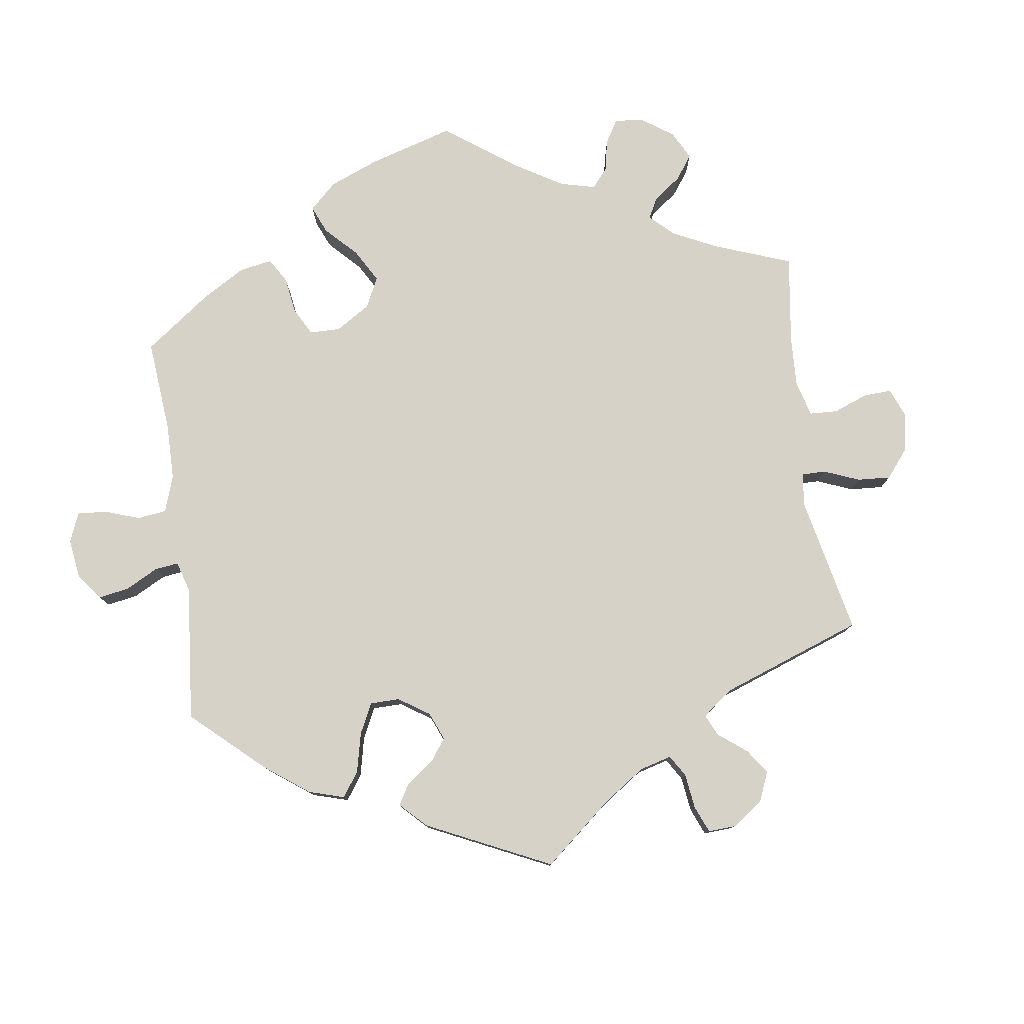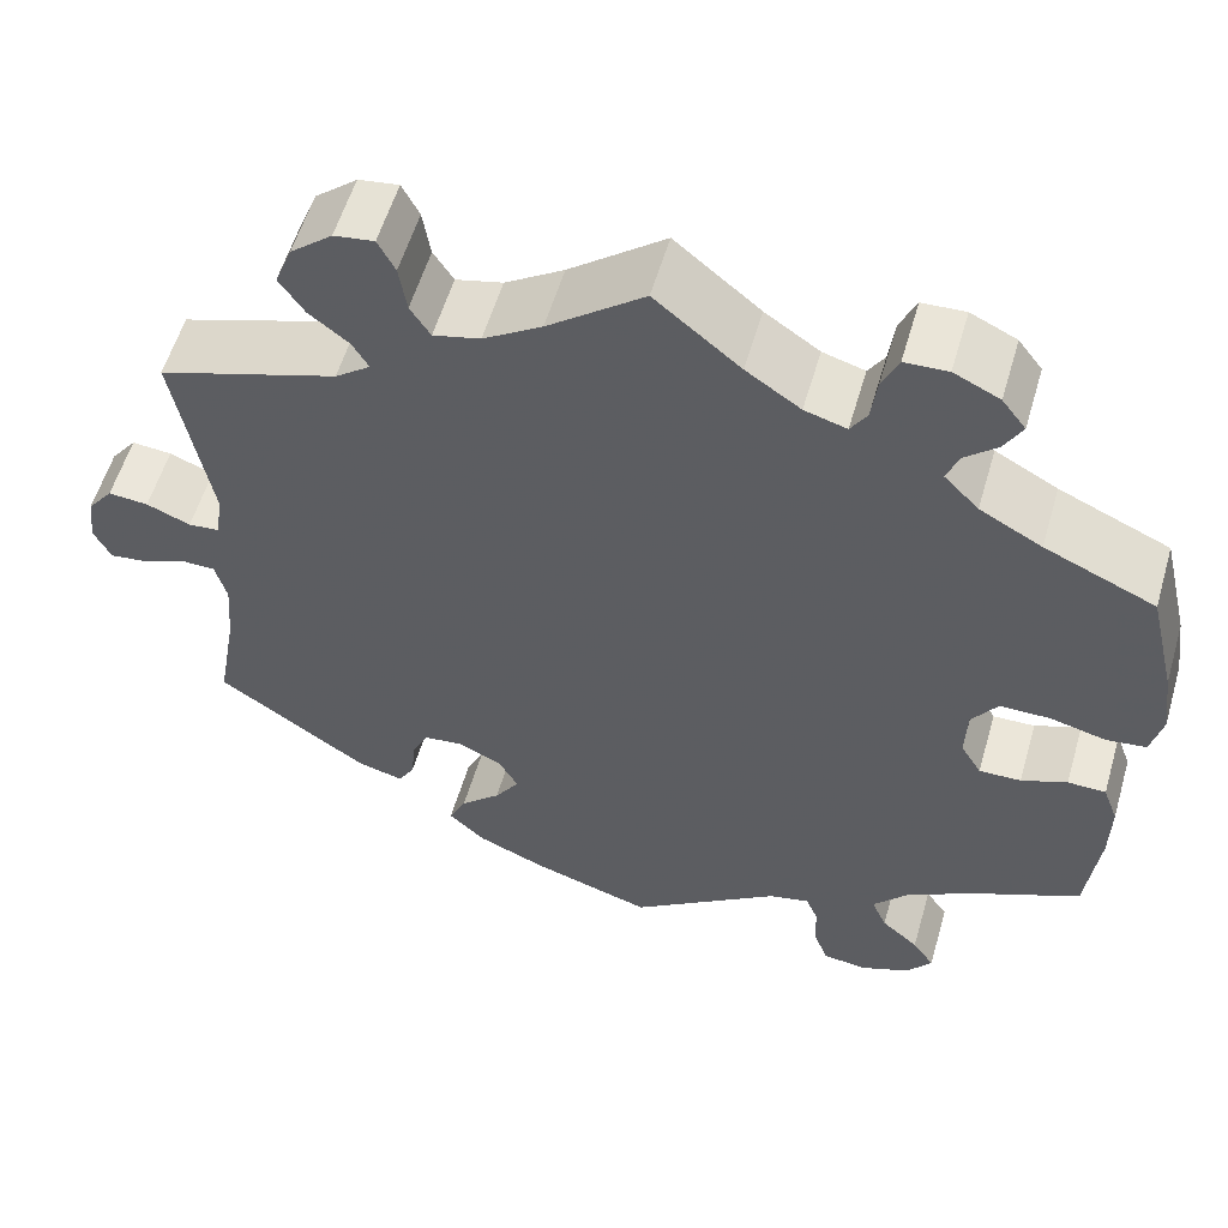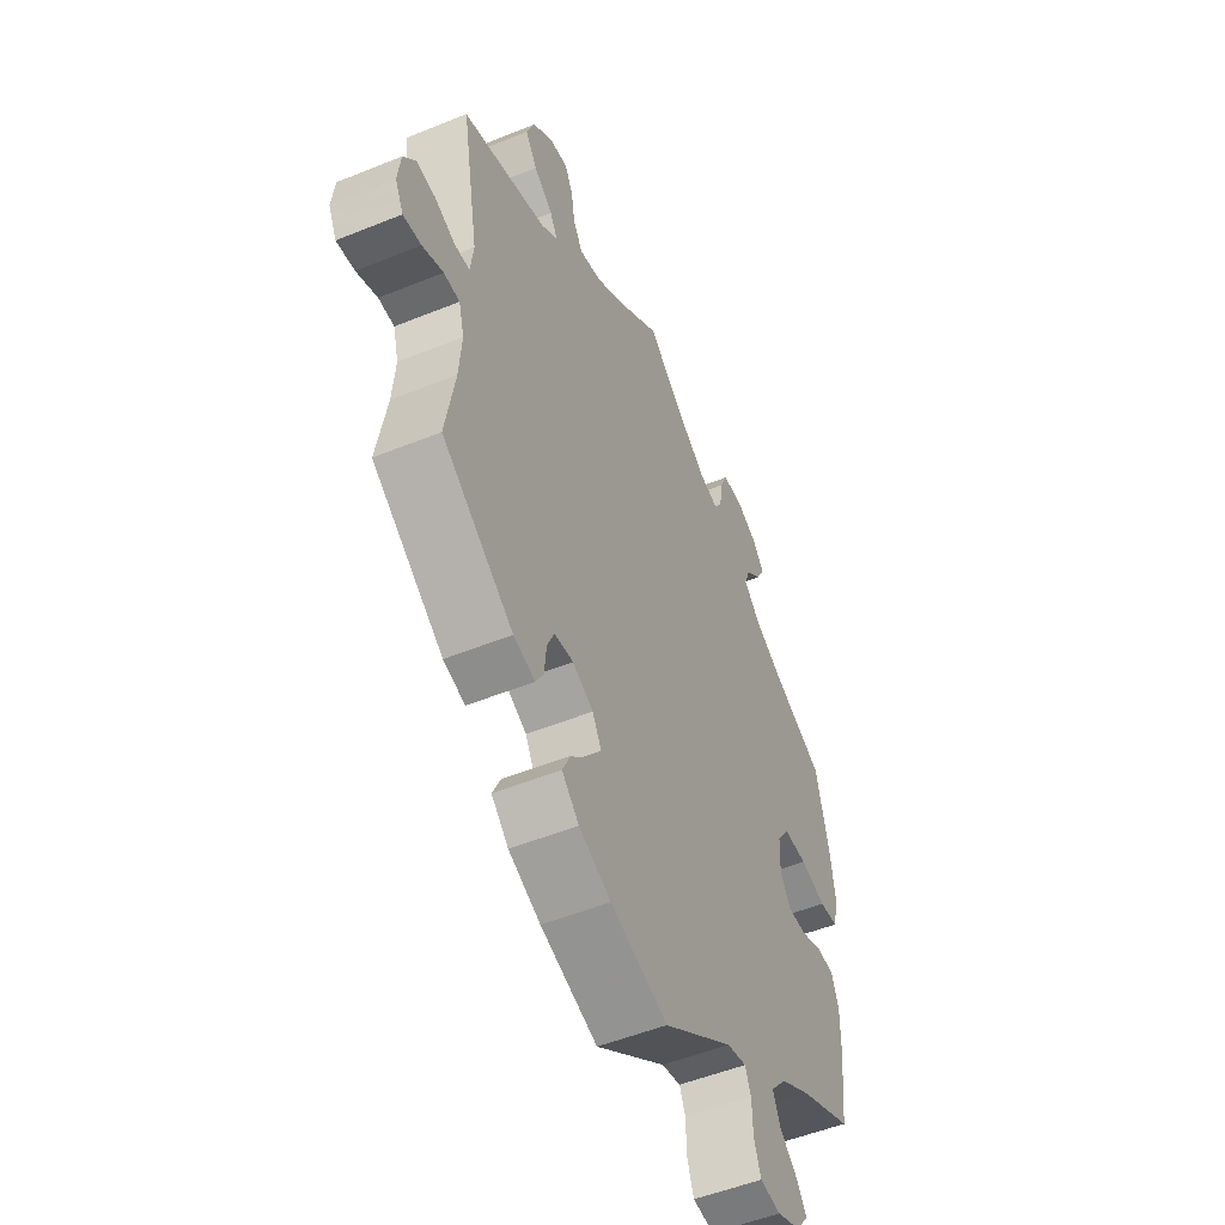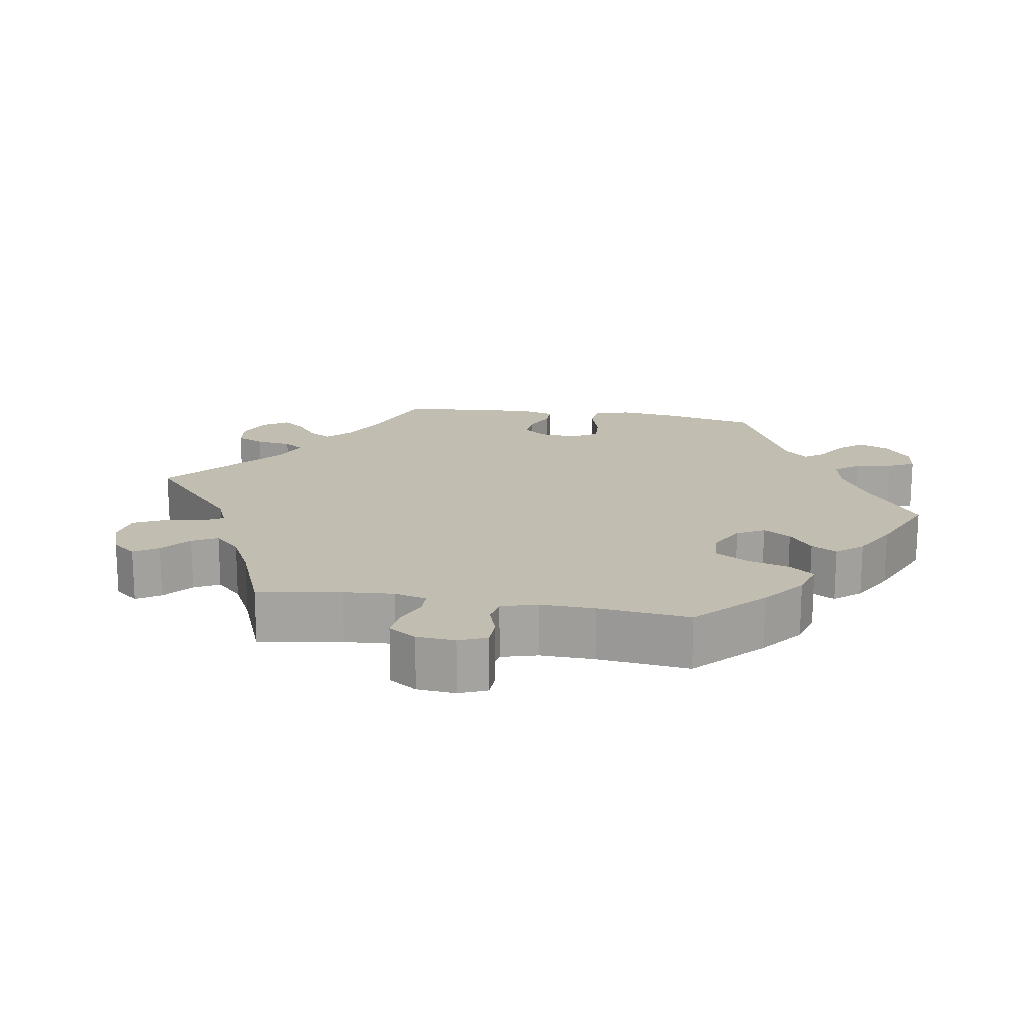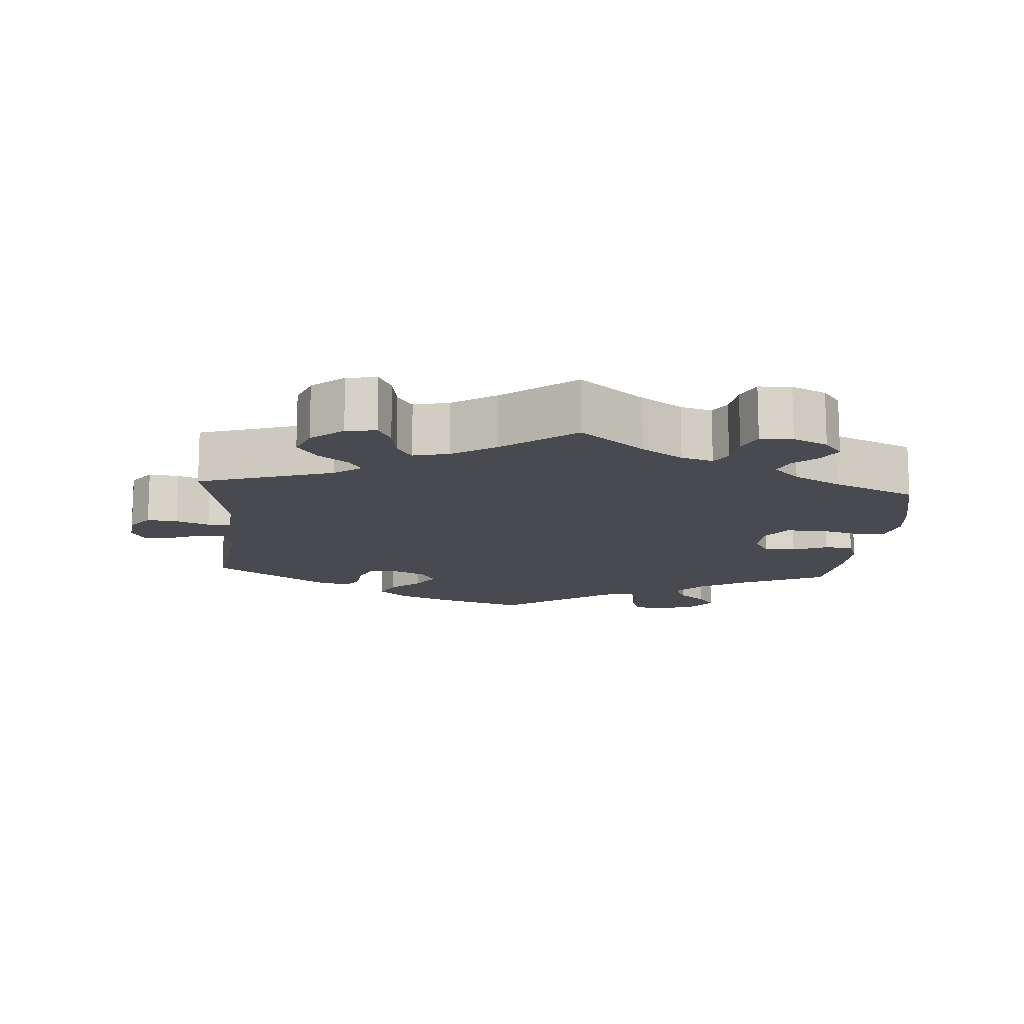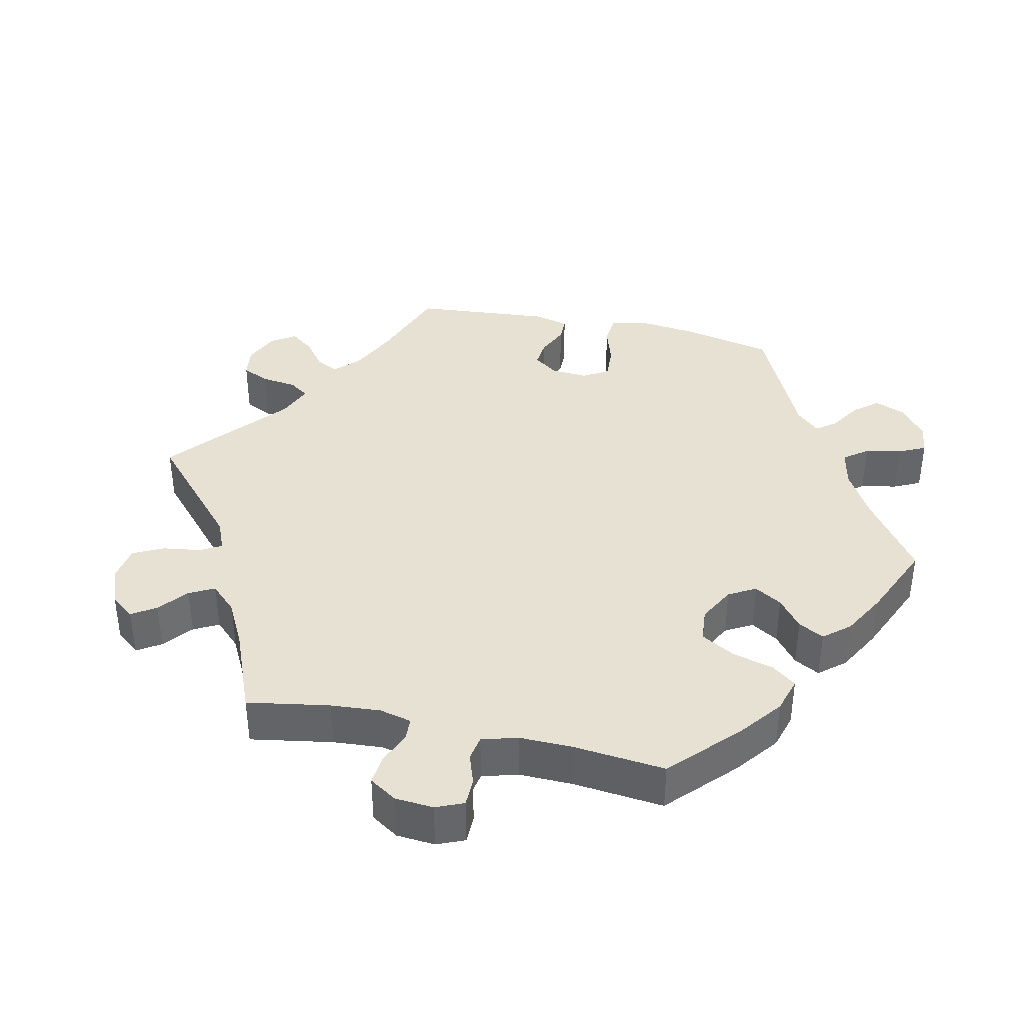
<metadata>
{"format":"obj","ext":"obj","renderer":"f3d","projection":"perspective","resolution":1024,"background":"white","views":[{"elev":78.6,"azim":-128.0,"up":"+Y"},{"elev":56.6,"azim":16.2,"up":"+Z"},{"elev":-51.5,"azim":-66.2,"up":"+Z"},{"elev":17.0,"azim":39.7,"up":"+Y"},{"elev":-13.5,"azim":-4.4,"up":"+Y"},{"elev":38.6,"azim":42.5,"up":"+Y"}]}
</metadata>
<code>
v -0.126 0.07 -0.537
v -0.197 0.07 -0.506
v -0.235 0.07 -0.47
v -0.217 0.07 -0.432
v -0.175 0.07 -0.393
v -0.149 0.07 -0.354
v -0.169 0.07 -0.318
v -0.215 0.07 -0.295
v -0.257 0.07 -0.3
v -0.273 0.07 -0.335
v -0.278 0.07 -0.383
v -0.295 0.07 -0.412
v -0.343 0.07 -0.399
v -0.501 0.07 -0.289
v -0.48 0.07 -0.169
v -0.474 0.07 -0.097
v -0.486 0.07 -0.052
v -0.521 0.07 -0.051
v -0.567 0.07 -0.07
v -0.607 0.07 -0.075
v -0.625 0.07 -0.039
v -0.619 0.07 0.013
v -0.592 0.07 0.048
v -0.55 0.07 0.044
v -0.504 0.07 0.025
v -0.471 0.07 0.028
v -0.464 0.07 0.08
v -0.501 0.07 0.289
v -0.313 0.07 0.35
v -0.276 0.07 0.378
v -0.293 0.07 0.407
v -0.335 0.07 0.44
v -0.361 0.07 0.479
v -0.343 0.07 0.525
v -0.299 0.07 0.562
v -0.257 0.07 0.568
v -0.239 0.07 0.533
v -0.231 0.07 0.482
v -0.21 0.07 0.449
v -0.161 0.07 0.461
v -0.1 0.07 0.5
v 0 0.07 0.578
v 0.089 0.07 0.504
v 0.146 0.07 0.465
v 0.19 0.07 0.452
v 0.207 0.07 0.479
v 0.213 0.07 0.527
v 0.23 0.07 0.565
v 0.275 0.07 0.567
v 0.323 0.07 0.544
v 0.348 0.07 0.511
v 0.329 0.07 0.477
v 0.295 0.07 0.447
v 0.283 0.07 0.414
v 0.319 0.07 0.377
v 0.384 0.07 0.341
v 0.5 0.07 0.289
v 0.529 0.07 0.167
v 0.539 0.07 0.094
v 0.527 0.07 0.044
v 0.485 0.07 0.039
v 0.427 0.07 0.054
v 0.374 0.07 0.054
v 0.347 0.07 0.015
v 0.345 0.07 -0.042
v 0.367 0.07 -0.079
v 0.411 0.07 -0.078
v 0.459 0.07 -0.059
v 0.499 0.07 -0.06
v 0.515 0.07 -0.104
v 0.514 0.07 -0.173
v 0.501 0.07 -0.288
v 0.382 0.07 -0.343
v 0.314 0.07 -0.383
v 0.278 0.07 -0.424
v 0.294 0.07 -0.462
v 0.333 0.07 -0.496
v 0.356 0.07 -0.53
v 0.329 0.07 -0.565
v 0.277 0.07 -0.586
v 0.231 0.07 -0.58
v 0.216 0.07 -0.539
v 0.214 0.07 -0.488
v 0.201 0.07 -0.457
v 0.158 0.07 -0.467
v 0.001 0.07 -0.578
v -0.126 0 -0.537
v -0.197 0 -0.506
v -0.235 0 -0.47
v -0.217 0 -0.432
v -0.175 0 -0.393
v -0.149 0 -0.354
v -0.169 0 -0.318
v -0.215 0 -0.295
v -0.257 0 -0.3
v -0.273 0 -0.335
v -0.278 0 -0.383
v -0.295 0 -0.412
v -0.343 0 -0.399
v -0.501 0 -0.289
v -0.48 0 -0.169
v -0.474 0 -0.097
v -0.486 0 -0.052
v -0.521 0 -0.051
v -0.567 0 -0.07
v -0.607 0 -0.075
v -0.625 0 -0.039
v -0.619 0 0.013
v -0.592 0 0.048
v -0.55 0 0.044
v -0.504 0 0.025
v -0.471 0 0.028
v -0.464 0 0.08
v -0.501 0 0.289
v -0.313 0 0.35
v -0.276 0 0.378
v -0.293 0 0.407
v -0.335 0 0.44
v -0.361 0 0.479
v -0.343 0 0.525
v -0.299 0 0.562
v -0.257 0 0.568
v -0.239 0 0.533
v -0.231 0 0.482
v -0.21 0 0.449
v -0.161 0 0.461
v -0.1 0 0.5
v 0 0 0.578
v 0.089 0 0.504
v 0.146 0 0.465
v 0.19 0 0.452
v 0.207 0 0.479
v 0.213 0 0.527
v 0.23 0 0.565
v 0.275 0 0.567
v 0.323 0 0.544
v 0.348 0 0.511
v 0.329 0 0.477
v 0.295 0 0.447
v 0.283 0 0.414
v 0.319 0 0.377
v 0.384 0 0.341
v 0.5 0 0.289
v 0.529 0 0.167
v 0.539 0 0.094
v 0.527 0 0.044
v 0.485 0 0.039
v 0.427 0 0.054
v 0.374 0 0.054
v 0.347 0 0.015
v 0.345 0 -0.042
v 0.367 0 -0.079
v 0.411 0 -0.078
v 0.459 0 -0.059
v 0.499 0 -0.06
v 0.515 0 -0.104
v 0.514 0 -0.173
v 0.501 0 -0.288
v 0.382 0 -0.343
v 0.314 0 -0.383
v 0.278 0 -0.424
v 0.294 0 -0.462
v 0.333 0 -0.496
v 0.356 0 -0.53
v 0.329 0 -0.565
v 0.277 0 -0.586
v 0.231 0 -0.58
v 0.216 0 -0.539
v 0.214 0 -0.488
v 0.201 0 -0.457
v 0.158 0 -0.467
v 0.001 0 -0.578
f 85 86 1 2
f 84 85 2 3
f 80 81 82 83
f 80 83 84
f 79 80 84
f 76 77 78 79
f 75 76 79 84
f 74 75 84 3
f 70 71 72 73
f 67 68 69 70
f 66 67 70 73
f 65 66 73 74
f 59 60 61 62
f 59 62 63
f 56 57 58 59
f 55 56 59 63
f 54 55 63 64
f 50 51 52 53
f 50 53 54
f 49 50 54
f 46 47 48 49
f 45 46 49 54
f 44 45 54 64
f 41 42 43
f 40 41 43 44
f 39 40 44 64
f 35 36 37 38
f 35 38 39
f 34 35 39
f 31 32 33 34
f 30 31 34 39
f 27 28 29
f 26 27 29 30
f 22 23 24 25
f 22 25 26
f 21 22 26
f 18 19 20 21
f 17 18 21 26
f 16 17 26 30
f 12 13 14 15
f 10 11 12 15
f 9 10 15 16
f 8 9 16 30
f 74 3 4 5
f 74 5 6
f 65 74 6 7
f 30 39 64 65
f 7 8 30 65
f 88 87 172 171
f 89 88 171 170
f 169 168 167 166
f 170 169 166
f 170 166 165
f 165 164 163 162
f 170 165 162 161
f 89 170 161 160
f 159 158 157 156
f 156 155 154 153
f 159 156 153 152
f 160 159 152 151
f 148 147 146 145
f 149 148 145
f 145 144 143 142
f 149 145 142 141
f 150 149 141 140
f 139 138 137 136
f 140 139 136
f 140 136 135
f 135 134 133 132
f 140 135 132 131
f 150 140 131 130
f 129 128 127
f 130 129 127 126
f 150 130 126 125
f 124 123 122 121
f 125 124 121
f 125 121 120
f 120 119 118 117
f 125 120 117 116
f 115 114 113
f 116 115 113 112
f 111 110 109 108
f 112 111 108
f 112 108 107
f 107 106 105 104
f 112 107 104 103
f 116 112 103 102
f 101 100 99 98
f 101 98 97 96
f 102 101 96 95
f 116 102 95 94
f 91 90 89 160
f 92 91 160
f 93 92 160 151
f 151 150 125 116
f 151 116 94 93
f 1 87 88 2
f 2 88 89 3
f 3 89 90 4
f 4 90 91 5
f 5 91 92 6
f 6 92 93 7
f 7 93 94 8
f 8 94 95 9
f 9 95 96 10
f 10 96 97 11
f 11 97 98 12
f 12 98 99 13
f 13 99 100 14
f 14 100 101 15
f 15 101 102 16
f 16 102 103 17
f 17 103 104 18
f 18 104 105 19
f 19 105 106 20
f 20 106 107 21
f 21 107 108 22
f 22 108 109 23
f 23 109 110 24
f 24 110 111 25
f 25 111 112 26
f 26 112 113 27
f 27 113 114 28
f 28 114 115 29
f 29 115 116 30
f 30 116 117 31
f 31 117 118 32
f 32 118 119 33
f 33 119 120 34
f 34 120 121 35
f 35 121 122 36
f 36 122 123 37
f 37 123 124 38
f 38 124 125 39
f 39 125 126 40
f 40 126 127 41
f 41 127 128 42
f 42 128 129 43
f 43 129 130 44
f 44 130 131 45
f 45 131 132 46
f 46 132 133 47
f 47 133 134 48
f 48 134 135 49
f 49 135 136 50
f 50 136 137 51
f 51 137 138 52
f 52 138 139 53
f 53 139 140 54
f 54 140 141 55
f 55 141 142 56
f 56 142 143 57
f 57 143 144 58
f 58 144 145 59
f 59 145 146 60
f 60 146 147 61
f 61 147 148 62
f 62 148 149 63
f 63 149 150 64
f 64 150 151 65
f 65 151 152 66
f 66 152 153 67
f 67 153 154 68
f 68 154 155 69
f 69 155 156 70
f 70 156 157 71
f 71 157 158 72
f 72 158 159 73
f 73 159 160 74
f 74 160 161 75
f 75 161 162 76
f 76 162 163 77
f 77 163 164 78
f 78 164 165 79
f 79 165 166 80
f 80 166 167 81
f 81 167 168 82
f 82 168 169 83
f 83 169 170 84
f 84 170 171 85
f 85 171 172 86
f 86 172 87 1

</code>
